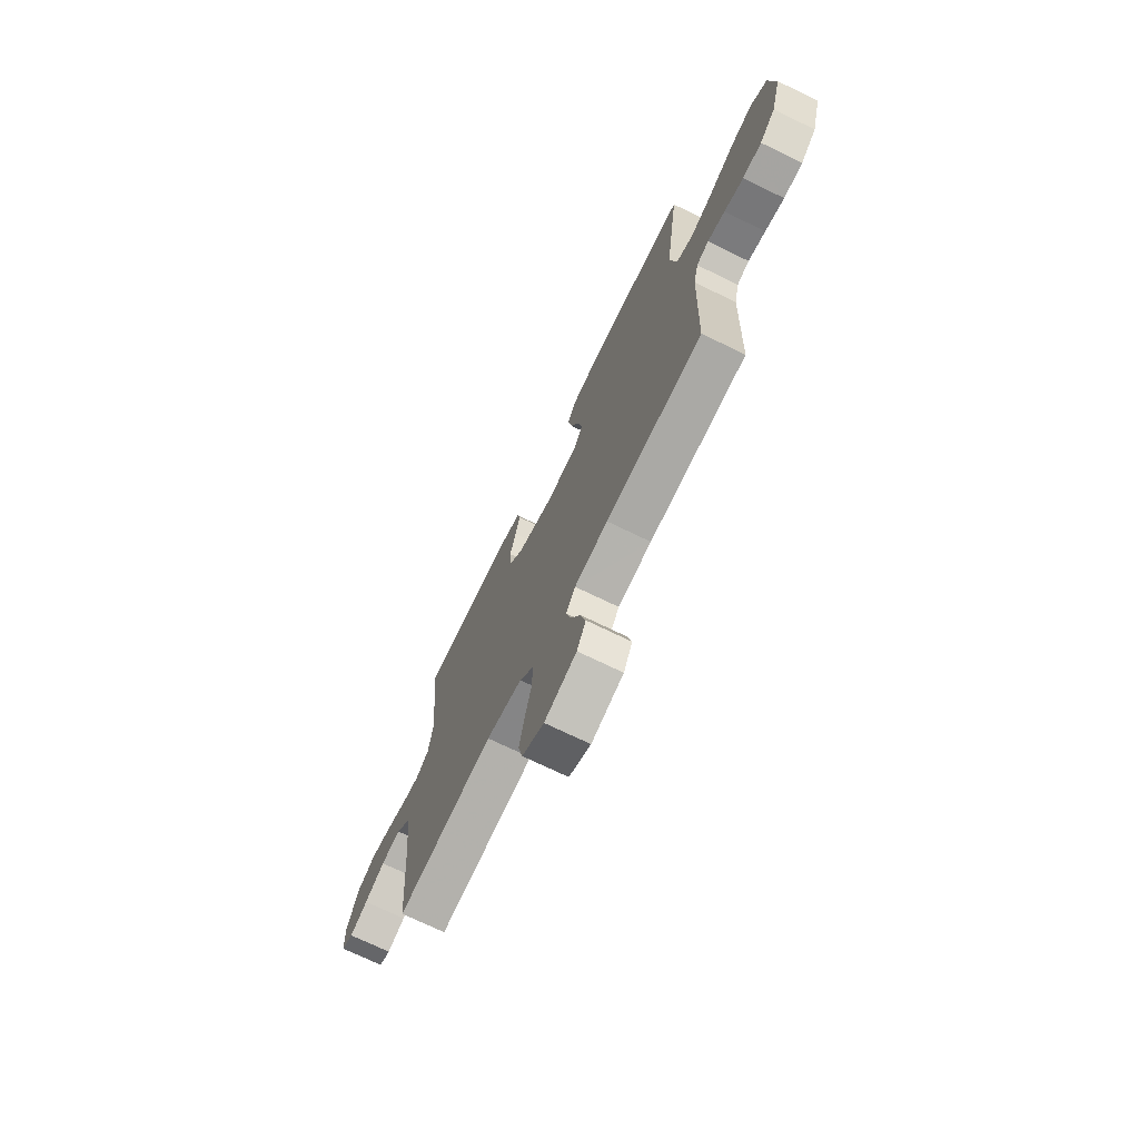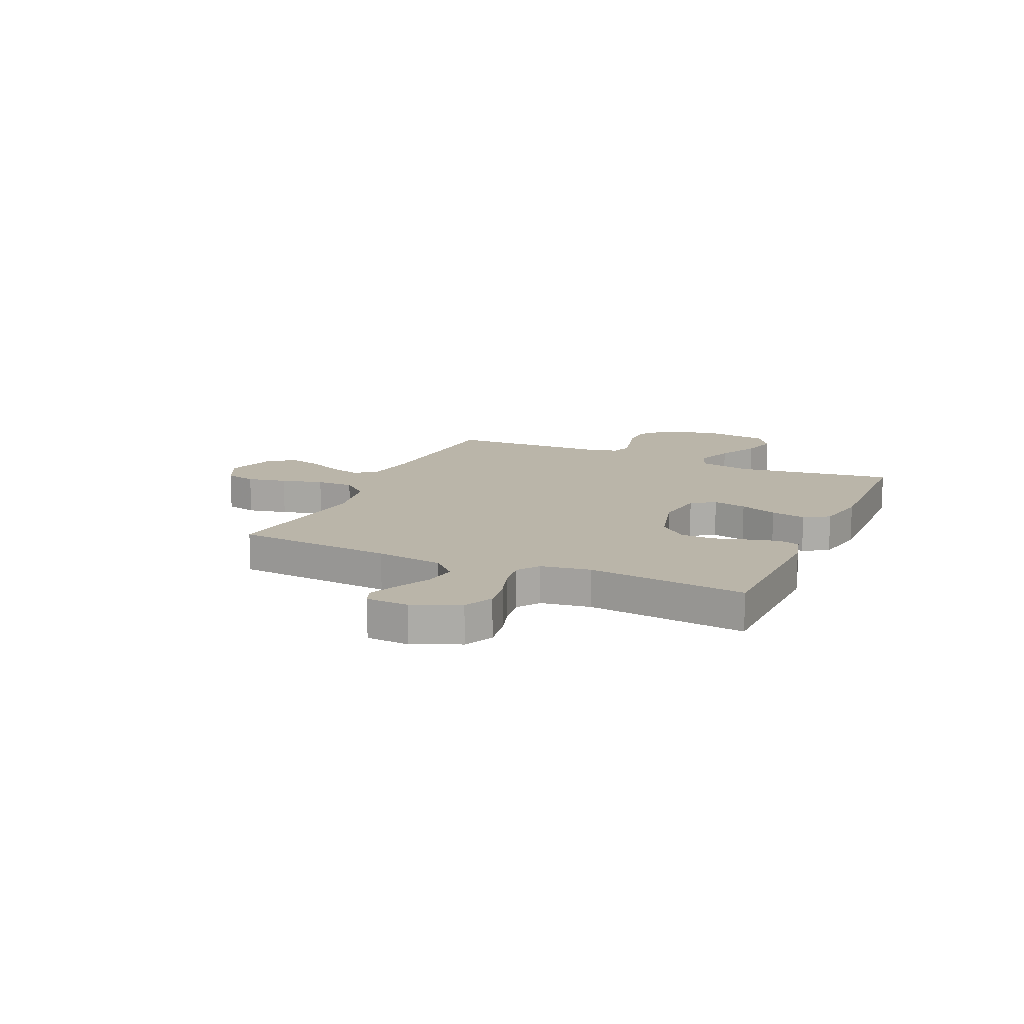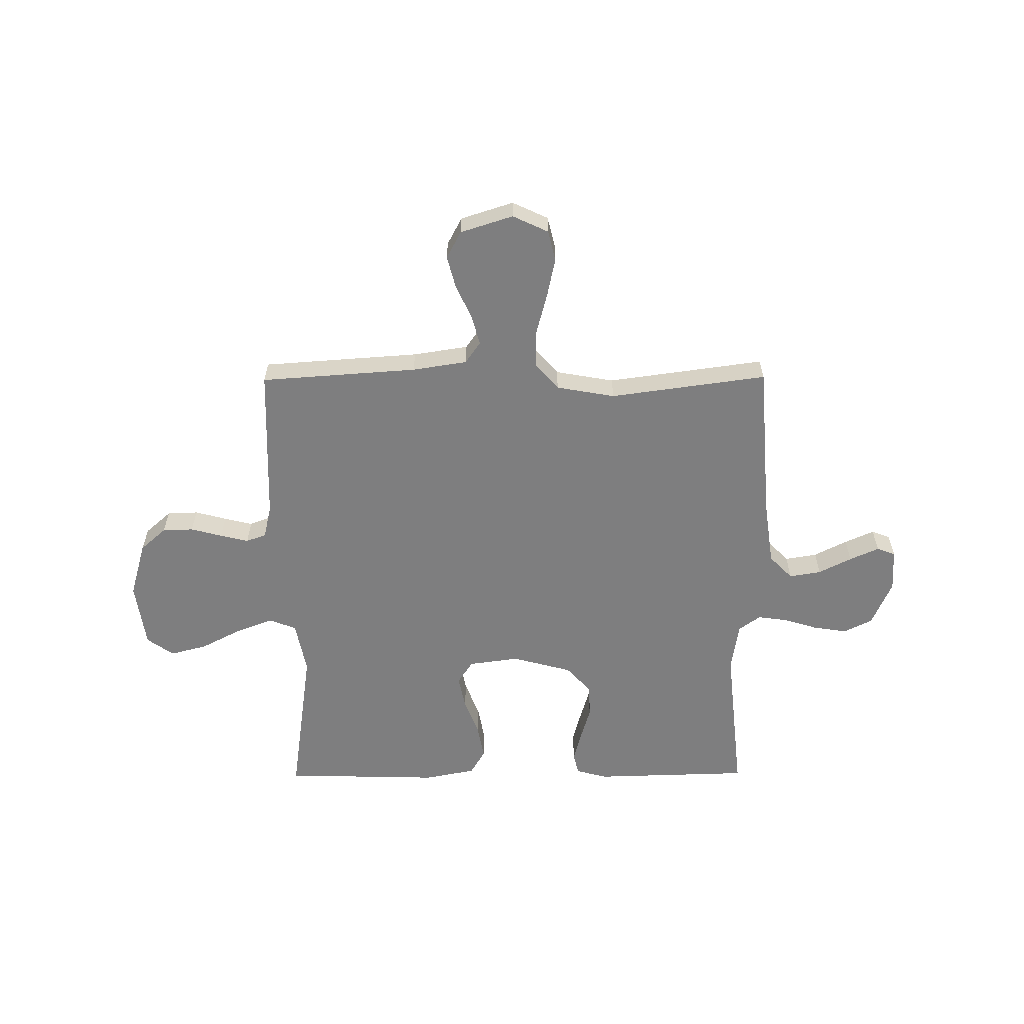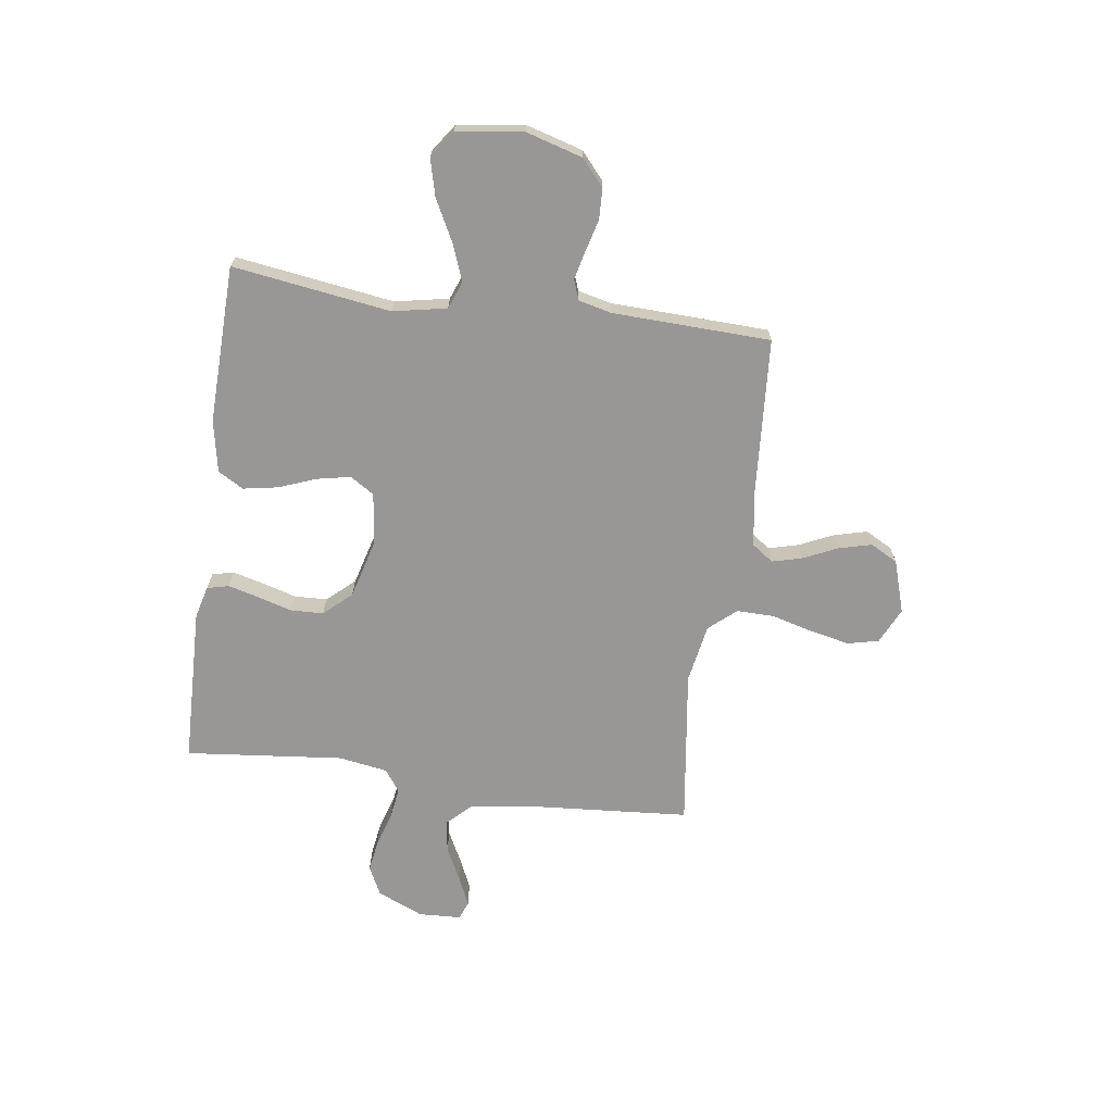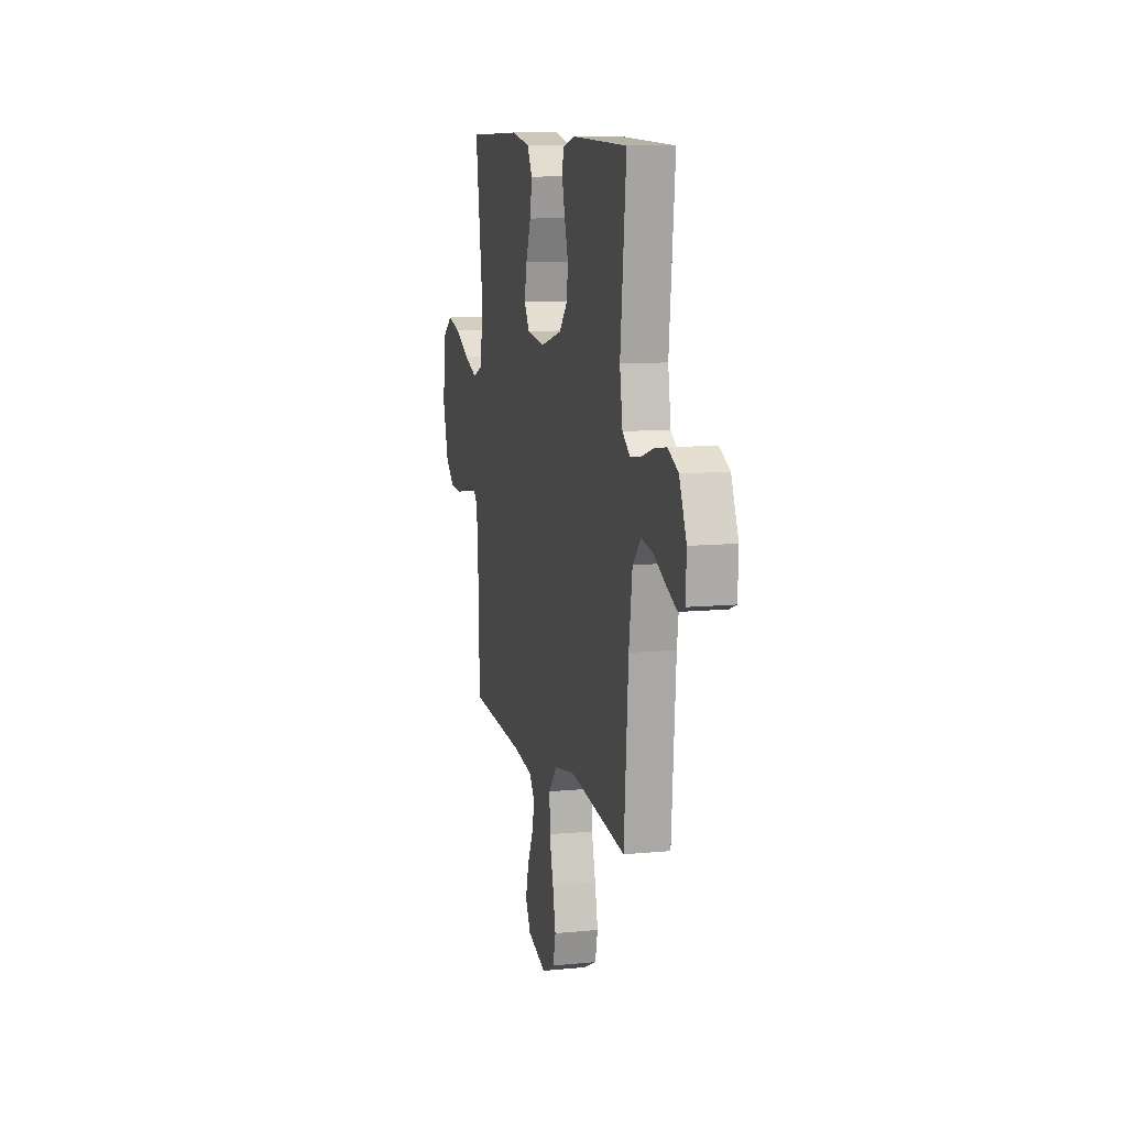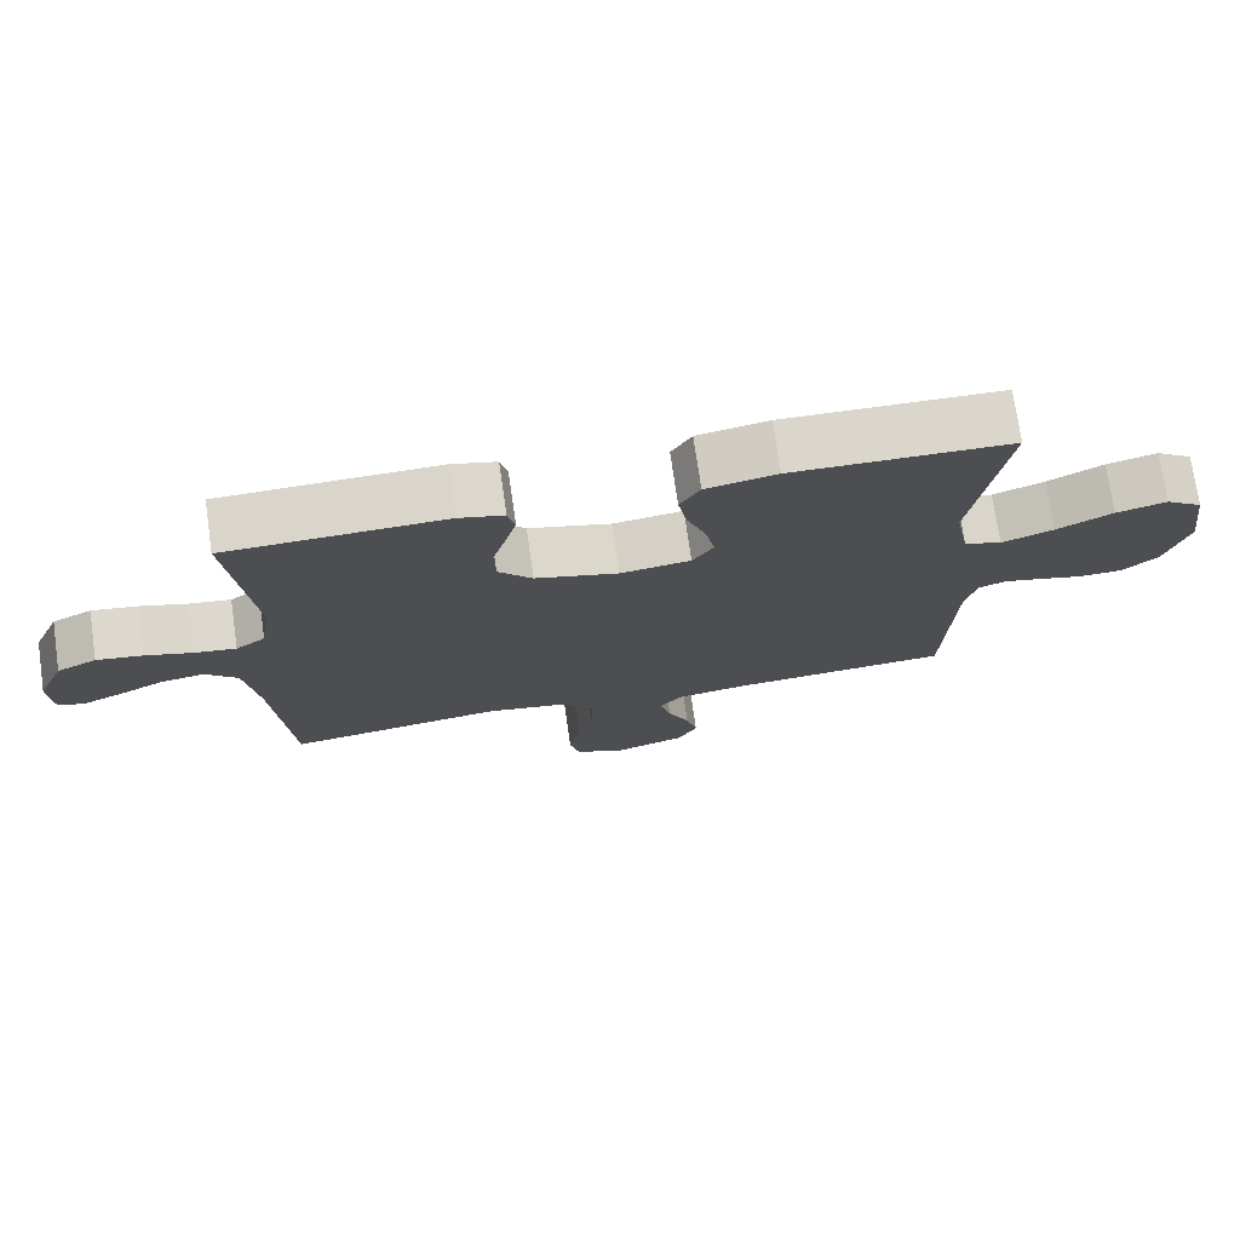
<metadata>
{"format":"obj","ext":"obj","renderer":"f3d","projection":"perspective","resolution":1024,"background":"white","views":[{"elev":-71.6,"azim":64.0,"up":"+Z"},{"elev":13.7,"azim":-65.9,"up":"+Y"},{"elev":-59.5,"azim":-179.6,"up":"+Y"},{"elev":-68.3,"azim":82.0,"up":"+Y"},{"elev":10.4,"azim":-103.7,"up":"+Z"},{"elev":74.1,"azim":-8.2,"up":"+Z"}]}
</metadata>
<code>
v 0.5 0.07 -0.5
v 0.2 0.07 -0.521
v 0.096 0.07 -0.537
v 0.067 0.07 -0.578
v 0.082 0.07 -0.635
v 0.112 0.07 -0.7
v 0.128 0.07 -0.762
v 0.1 0.07 -0.814
v 0 0.07 -0.846
v -0.068 0.07 -0.814
v -0.082 0.07 -0.755
v -0.066 0.07 -0.68
v -0.045 0.07 -0.601
v -0.044 0.07 -0.53
v -0.088 0.07 -0.479
v -0.2 0.07 -0.459
v -0.5 0.07 -0.5
v -0.523 0.07 -0.2
v -0.541 0.07 -0.072
v -0.585 0.07 -0.027
v -0.646 0.07 -0.037
v -0.709 0.07 -0.069
v -0.765 0.07 -0.094
v -0.8 0.07 -0.081
v -0.804 0.07 0
v -0.766 0.07 0.088
v -0.711 0.07 0.115
v -0.647 0.07 0.105
v -0.582 0.07 0.085
v -0.525 0.07 0.077
v -0.484 0.07 0.107
v -0.469 0.07 0.2
v -0.5 0.07 0.5
v -0.2 0.07 0.508
v -0.139 0.07 0.492
v -0.129 0.07 0.451
v -0.144 0.07 0.393
v -0.163 0.07 0.328
v -0.161 0.07 0.265
v -0.114 0.07 0.213
v 0 0.07 0.182
v 0.097 0.07 0.195
v 0.126 0.07 0.24
v 0.113 0.07 0.304
v 0.086 0.07 0.375
v 0.074 0.07 0.441
v 0.102 0.07 0.489
v 0.2 0.07 0.508
v 0.5 0.07 0.5
v 0.457 0.07 0.2
v 0.477 0.07 0.098
v 0.529 0.07 0.078
v 0.6 0.07 0.105
v 0.677 0.07 0.145
v 0.747 0.07 0.163
v 0.798 0.07 0.127
v 0.816 0.07 0
v 0.785 0.07 -0.107
v 0.736 0.07 -0.15
v 0.677 0.07 -0.152
v 0.617 0.07 -0.136
v 0.563 0.07 -0.123
v 0.525 0.07 -0.137
v 0.51 0.07 -0.2
v 0.5 0 -0.5
v 0.2 0 -0.521
v 0.096 0 -0.537
v 0.067 0 -0.578
v 0.082 0 -0.635
v 0.112 0 -0.7
v 0.128 0 -0.762
v 0.1 0 -0.814
v 0 0 -0.846
v -0.068 0 -0.814
v -0.082 0 -0.755
v -0.066 0 -0.68
v -0.045 0 -0.601
v -0.044 0 -0.53
v -0.088 0 -0.479
v -0.2 0 -0.459
v -0.5 0 -0.5
v -0.523 0 -0.2
v -0.541 0 -0.072
v -0.585 0 -0.027
v -0.646 0 -0.037
v -0.709 0 -0.069
v -0.765 0 -0.094
v -0.8 0 -0.081
v -0.804 0 0
v -0.766 0 0.088
v -0.711 0 0.115
v -0.647 0 0.105
v -0.582 0 0.085
v -0.525 0 0.077
v -0.484 0 0.107
v -0.469 0 0.2
v -0.5 0 0.5
v -0.2 0 0.508
v -0.139 0 0.492
v -0.129 0 0.451
v -0.144 0 0.393
v -0.163 0 0.328
v -0.161 0 0.265
v -0.114 0 0.213
v 0 0 0.182
v 0.097 0 0.195
v 0.126 0 0.24
v 0.113 0 0.304
v 0.086 0 0.375
v 0.074 0 0.441
v 0.102 0 0.489
v 0.2 0 0.508
v 0.5 0 0.5
v 0.457 0 0.2
v 0.477 0 0.098
v 0.529 0 0.078
v 0.6 0 0.105
v 0.677 0 0.145
v 0.747 0 0.163
v 0.798 0 0.127
v 0.816 0 0
v 0.785 0 -0.107
v 0.736 0 -0.15
v 0.677 0 -0.152
v 0.617 0 -0.136
v 0.563 0 -0.123
v 0.525 0 -0.137
v 0.51 0 -0.2
f 59 60 61
f 58 59 61
f 57 58 61
f 56 57 61
f 55 56 61
f 54 55 61
f 53 54 61
f 52 53 61 62
f 51 52 62 63
f 48 49 50
f 47 48 50
f 46 47 50
f 45 46 50
f 44 45 50
f 43 44 50 51
f 51 63 64
f 43 51 64
f 42 43 64
f 36 37 38
f 35 36 38
f 34 35 38
f 33 34 38
f 32 33 38
f 31 32 38 39
f 30 31 39 40
f 27 28 29
f 26 27 29
f 25 26 29
f 24 25 29
f 23 24 29
f 22 23 29
f 21 22 29
f 20 21 29 30
f 30 40 41
f 20 30 41
f 19 20 41
f 16 17 18
f 64 1 2
f 42 64 2
f 41 42 2
f 19 41 2
f 18 19 2
f 16 18 2
f 15 16 2
f 11 12 13
f 10 11 13
f 9 10 13
f 8 9 13
f 7 8 13
f 6 7 13
f 5 6 13
f 14 15 2 3
f 4 5 13 14
f 3 4 14
f 125 124 123
f 125 123 122
f 125 122 121
f 125 121 120
f 125 120 119
f 125 119 118
f 125 118 117
f 126 125 117 116
f 127 126 116 115
f 114 113 112
f 114 112 111
f 114 111 110
f 114 110 109
f 114 109 108
f 115 114 108 107
f 128 127 115
f 128 115 107
f 128 107 106
f 102 101 100
f 102 100 99
f 102 99 98
f 102 98 97
f 102 97 96
f 103 102 96 95
f 104 103 95 94
f 93 92 91
f 93 91 90
f 93 90 89
f 93 89 88
f 93 88 87
f 93 87 86
f 93 86 85
f 94 93 85 84
f 105 104 94
f 105 94 84
f 105 84 83
f 82 81 80
f 66 65 128
f 66 128 106
f 66 106 105
f 66 105 83
f 66 83 82
f 66 82 80
f 66 80 79
f 77 76 75
f 77 75 74
f 77 74 73
f 77 73 72
f 77 72 71
f 77 71 70
f 77 70 69
f 67 66 79 78
f 78 77 69 68
f 78 68 67
f 1 65 66 2
f 2 66 67 3
f 3 67 68 4
f 4 68 69 5
f 5 69 70 6
f 6 70 71 7
f 7 71 72 8
f 8 72 73 9
f 9 73 74 10
f 10 74 75 11
f 11 75 76 12
f 12 76 77 13
f 13 77 78 14
f 14 78 79 15
f 15 79 80 16
f 16 80 81 17
f 17 81 82 18
f 18 82 83 19
f 19 83 84 20
f 20 84 85 21
f 21 85 86 22
f 22 86 87 23
f 23 87 88 24
f 24 88 89 25
f 25 89 90 26
f 26 90 91 27
f 27 91 92 28
f 28 92 93 29
f 29 93 94 30
f 30 94 95 31
f 31 95 96 32
f 32 96 97 33
f 33 97 98 34
f 34 98 99 35
f 35 99 100 36
f 36 100 101 37
f 37 101 102 38
f 38 102 103 39
f 39 103 104 40
f 40 104 105 41
f 41 105 106 42
f 42 106 107 43
f 43 107 108 44
f 44 108 109 45
f 45 109 110 46
f 46 110 111 47
f 47 111 112 48
f 48 112 113 49
f 49 113 114 50
f 50 114 115 51
f 51 115 116 52
f 52 116 117 53
f 53 117 118 54
f 54 118 119 55
f 55 119 120 56
f 56 120 121 57
f 57 121 122 58
f 58 122 123 59
f 59 123 124 60
f 60 124 125 61
f 61 125 126 62
f 62 126 127 63
f 63 127 128 64
f 64 128 65 1

</code>
